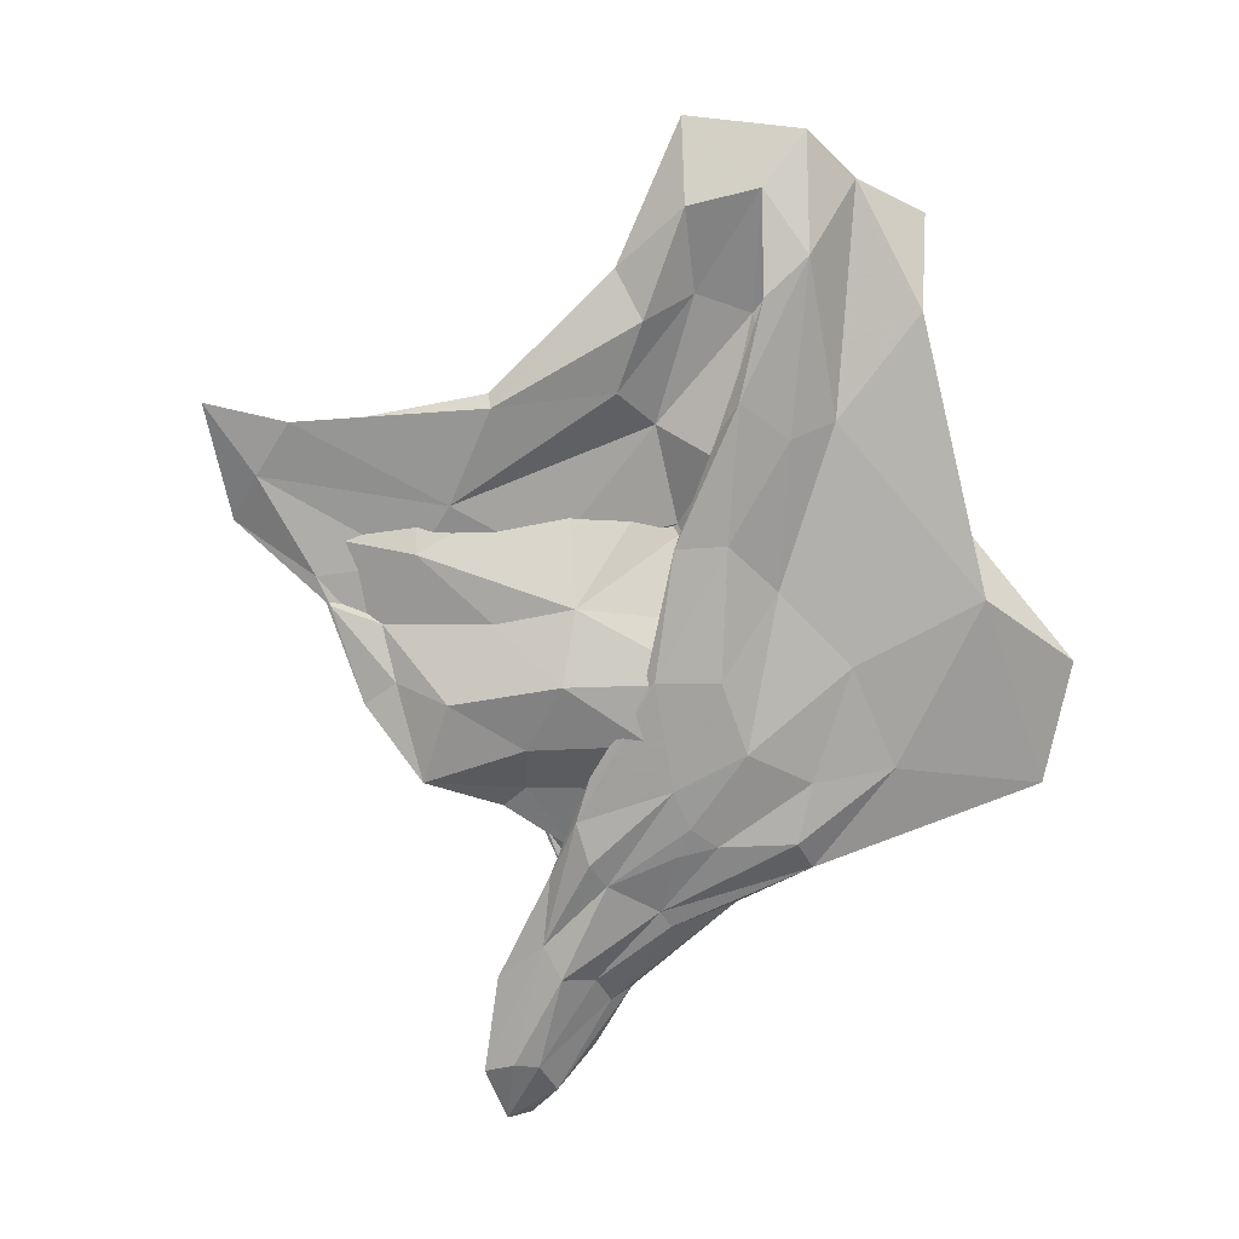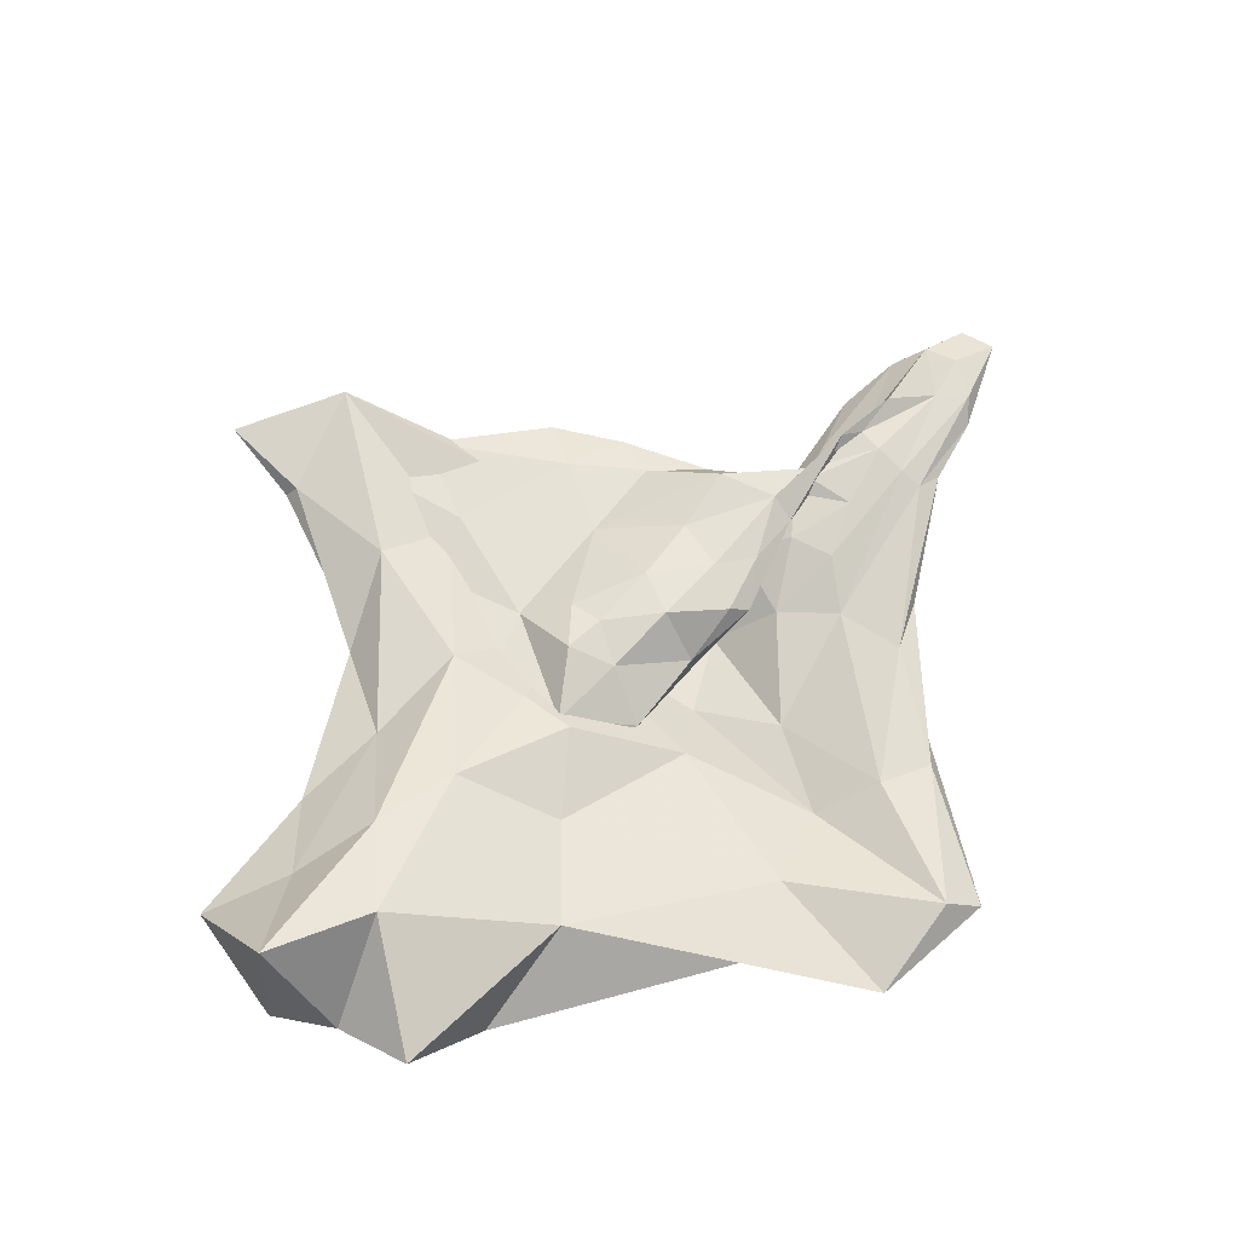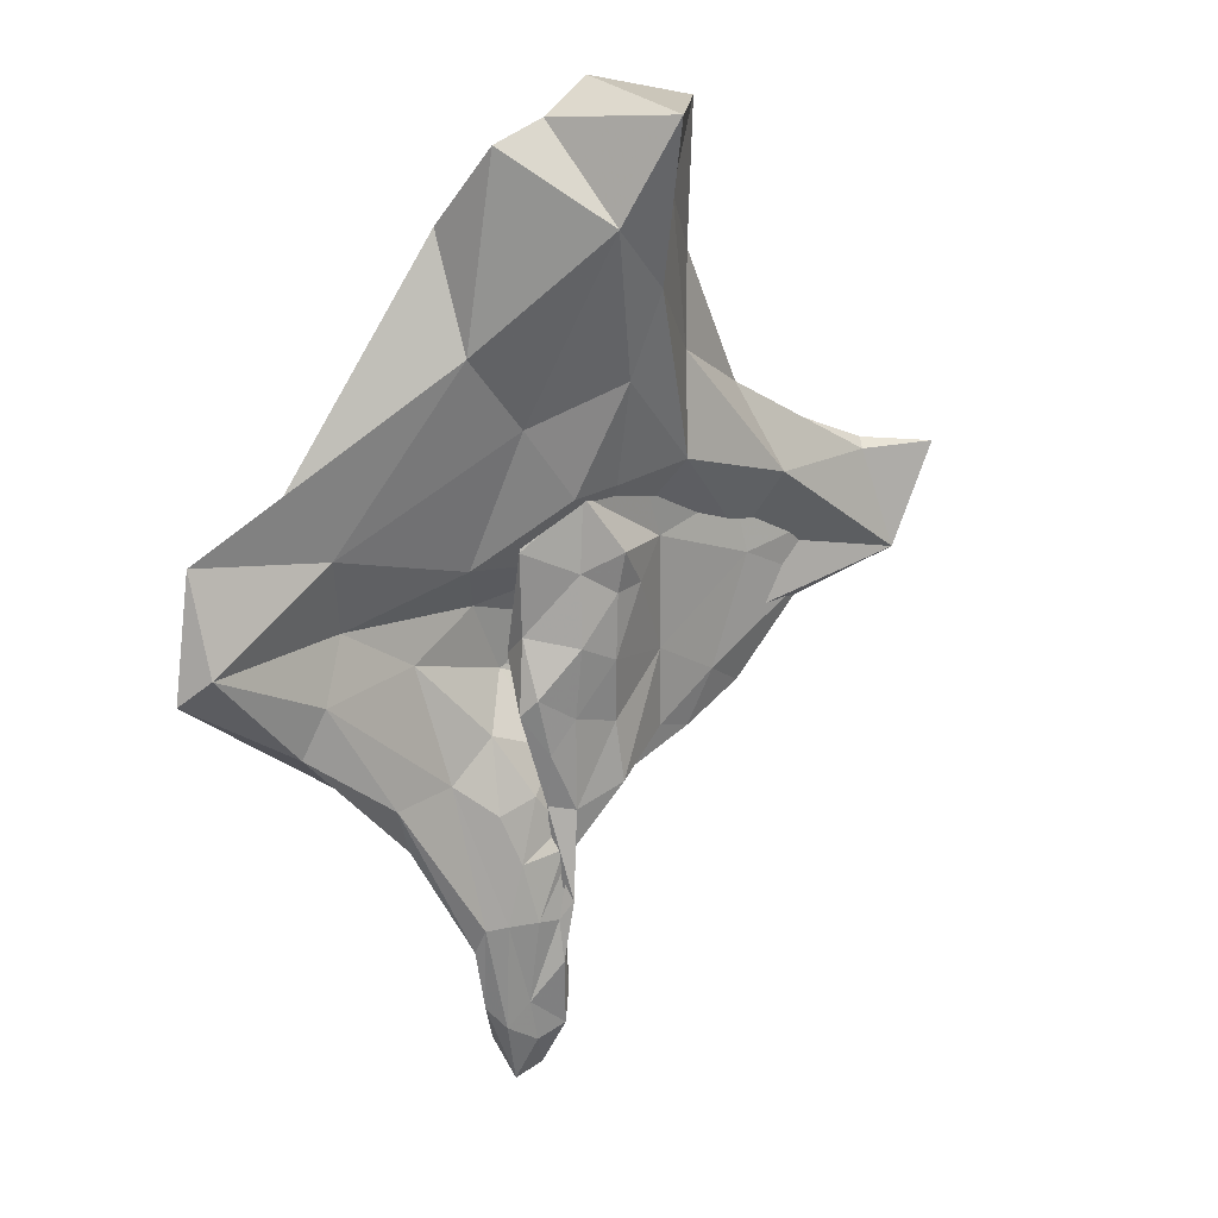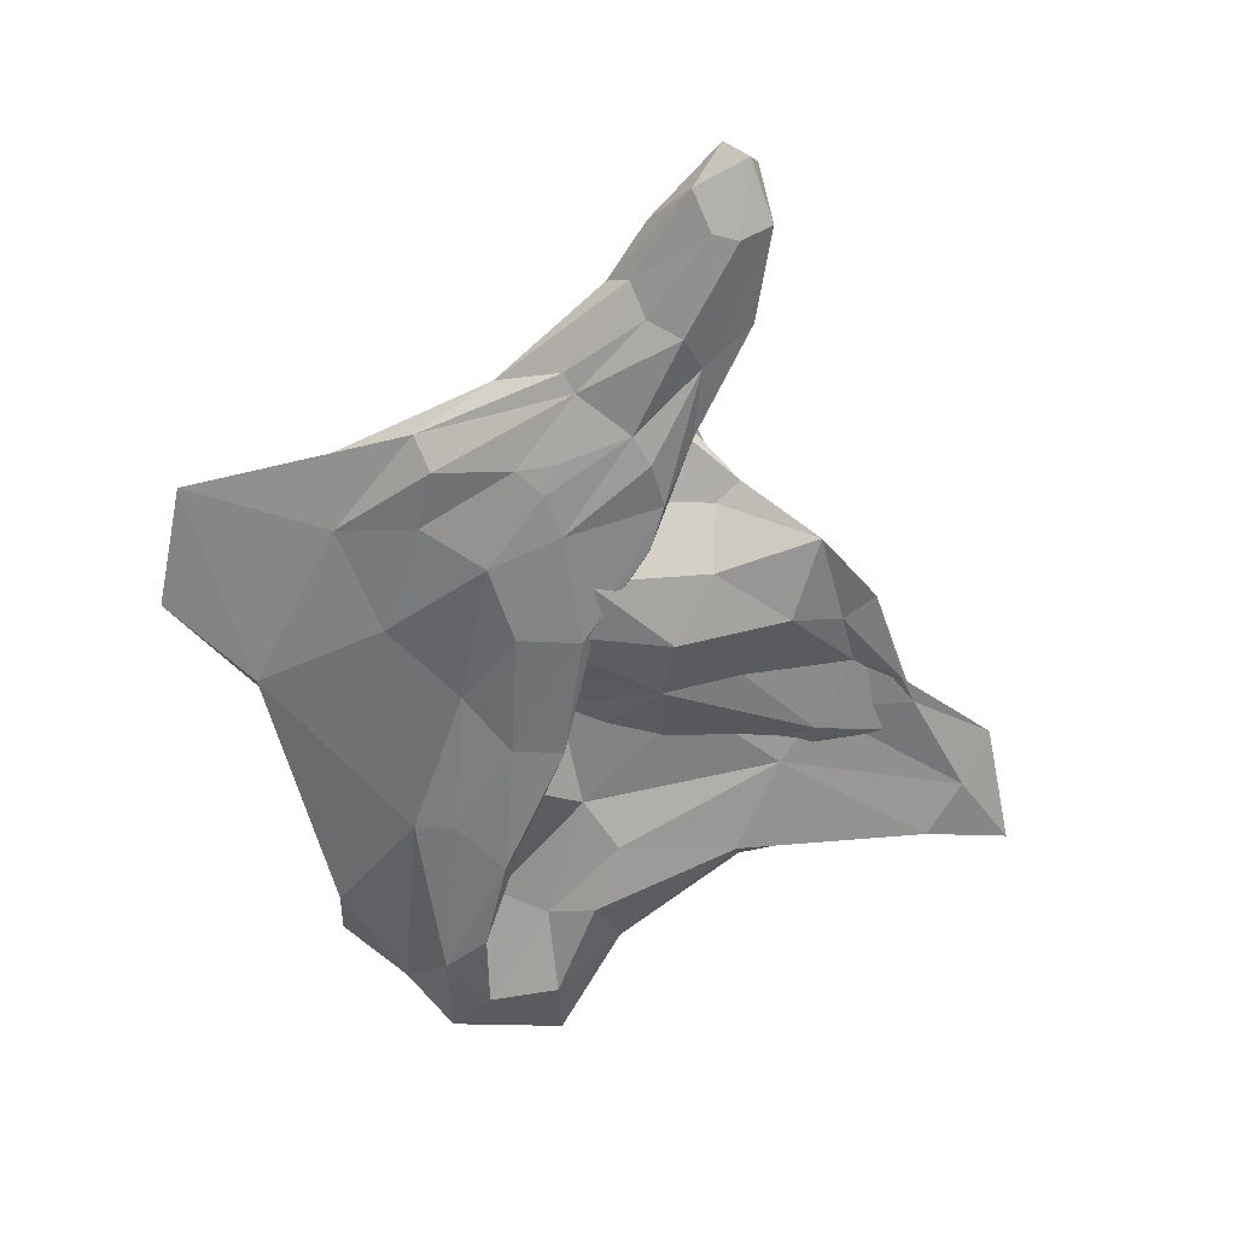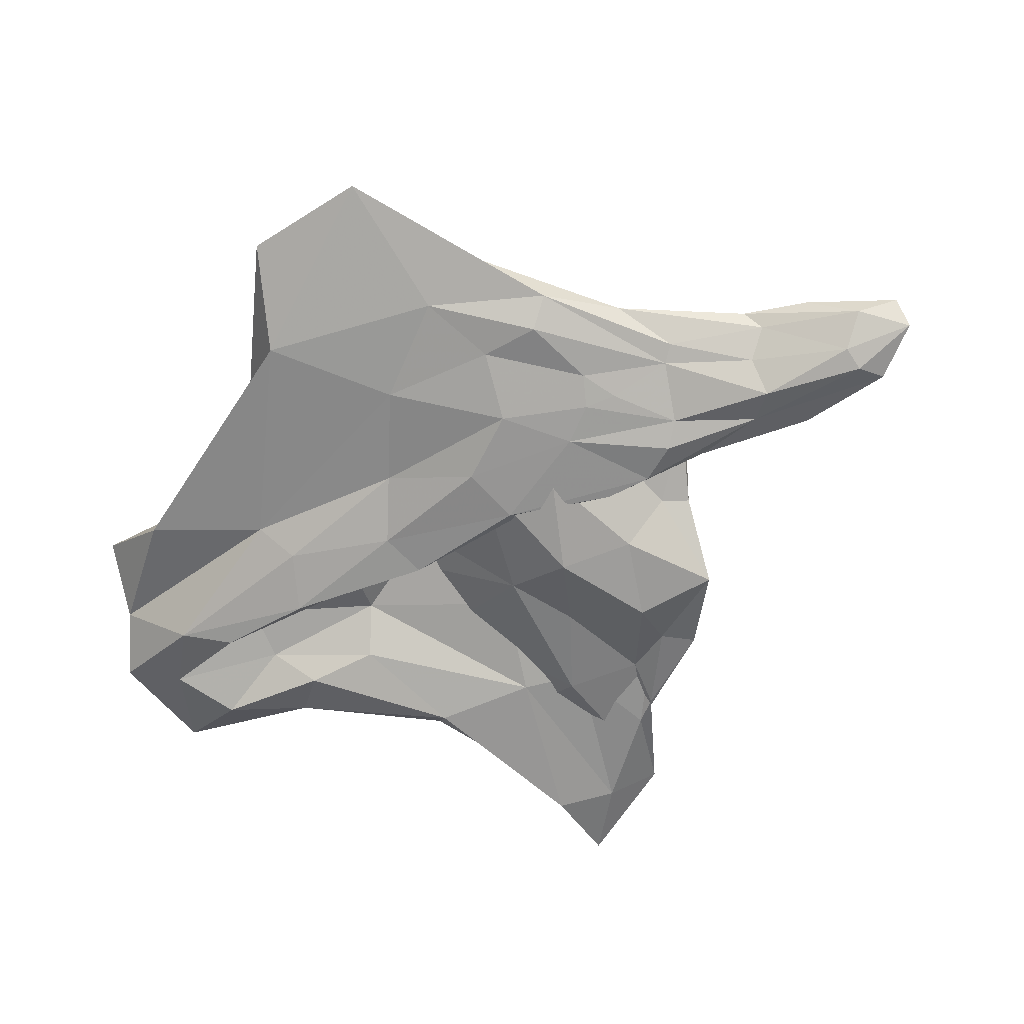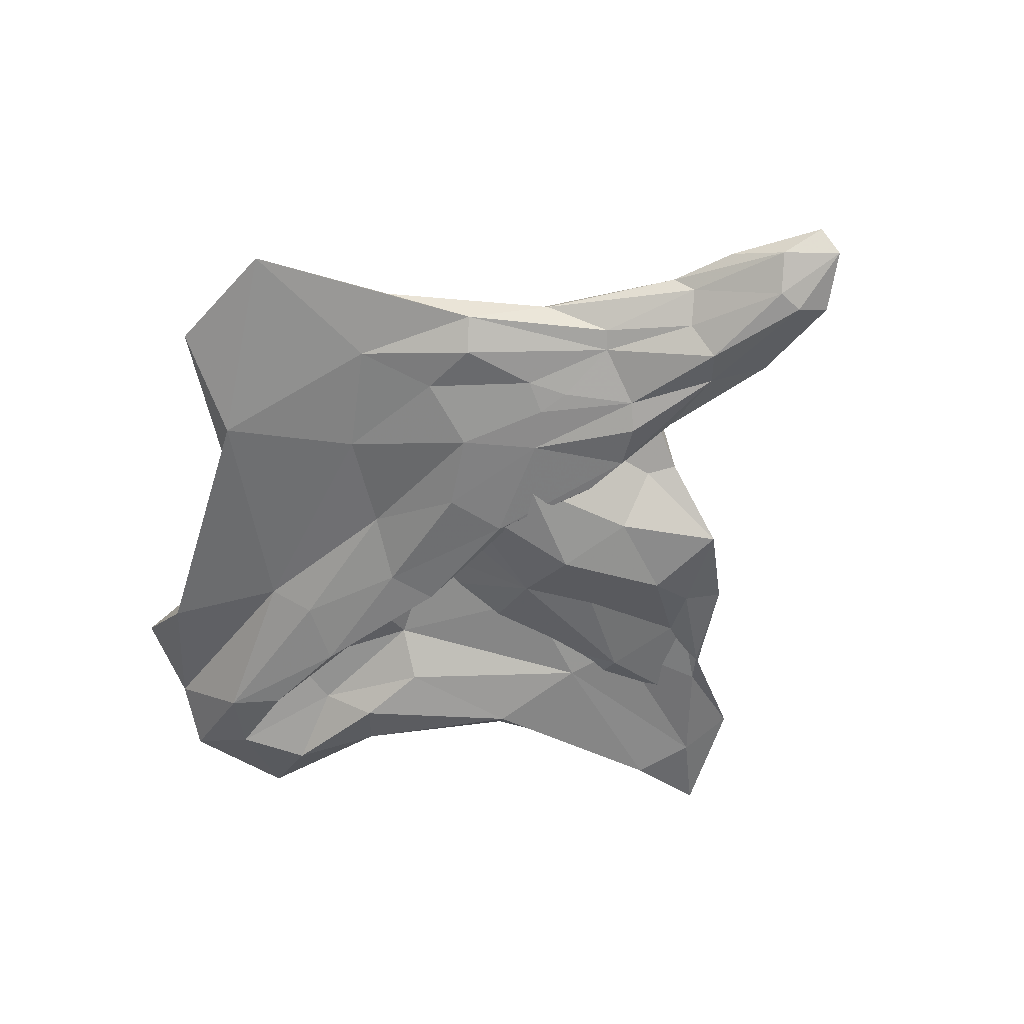
<metadata>
{"format":"obj","ext":"obj","renderer":"f3d","projection":"perspective","resolution":1024,"background":"white","views":[{"elev":-71.9,"azim":-18.1,"up":"+Y"},{"elev":68.3,"azim":41.5,"up":"+Y"},{"elev":18.0,"azim":144.6,"up":"+Z"},{"elev":-62.2,"azim":161.6,"up":"+Y"},{"elev":-65.8,"azim":115.7,"up":"+Y"},{"elev":-59.1,"azim":131.5,"up":"+Y"}]}
</metadata>
<code>
v 0.05459 -0.05393 0.8588
v 0.008874 -0.1766 0.733
v -0.054 -0.08926 0.9145
v -0.04166 -0.1951 0.6458
v -0.09609 -0.1349 0.8078
v -0.01062 -0.1132 0.68
v 0.4889 -0.1702 0.2695
v 0.1459 -0.1514 0.4795
v 0.2266 -0.1127 0.693
v 0.0791 -0.1934 0.4353
v -0.02492 -0.2152 0.4724
v -0.008721 -0.134 0.5547
v -0.03882 -0.1963 0.4042
v -0.01567 -0.1411 0.3529
v 0.442 -0.1903 -0.05908
v 0.3099 -0.1959 0.09273
v 0.1474 -0.1902 0.1787
v 0.03629 -0.2209 0.2364
v -0.04835 -0.2281 0.2059
v -0.004152 -0.1958 0.1479
v 0.3111 -0.2176 -0.12
v 0.1928 -0.2329 -0.2768
v 0.1836 -0.2445 -0.09649
v 0.09949 -0.2471 0.01392
v -0.007732 -0.2531 -0.0201
v -0.02052 -0.2423 -0.0436
v 0.1301 -0.2394 -0.3146
v 0.1348 -0.2457 -0.2556
v 0.08491 -0.2522 -0.1963
v -0.05597 -0.2507 -0.3021
v -0.05867 -0.2504 -0.216
v 0.032 -0.245 -0.4012
v -0.01065 -0.2604 -0.3675
v -0.07654 0.1417 0.8742
v -0.2542 -0.06787 0.8695
v -0.1724 -0.01391 0.7246
v -0.2068 -0.1434 0.7405
v -0.2817 -0.118 0.6042
v -0.2132 -0.1595 0.5416
v 0.2157 -0.03861 0.4896
v 0.1925 0.008208 0.8336
v -5.242e-05 0.07795 0.6919
v -0.1429 -0.1103 0.6035
v -0.03983 -0.09703 0.5997
v -0.1331 -0.09615 0.3685
v 0.6809 -0.1269 0.2018
v -0.04122 -0.08407 0.212
v 0.7085 -0.1306 -0.02407
v 0.05831 -0.1311 0.1172
v 0.3215 -0.2307 -0.2299
v 0.3663 -0.2007 -0.2732
v 0.04374 -0.1931 -0.0815
v 0.1682 -0.2038 -0.4552
v 0.1394 -0.2133 -0.4305
v -0.06501 -0.2223 -0.4201
v -0.02402 -0.1867 -0.2711
v 0.07254 -0.2161 -0.5875
v 0.02536 -0.2477 -0.7659
v 0.01062 -0.2572 -0.5893
v -0.03722 -0.2362 -0.5458
v -0.09259 -0.2172 -0.6367
v -0.0575 -0.1854 -0.5255
v -0.01955 -0.2564 -0.7722
v -0.06289 -0.2375 -0.8074
v -0.1192 0.03421 0.5764
v -0.2611 -0.09151 0.4359
v -0.4188 -0.1549 0.3461
v -0.2151 -0.1455 0.41
v -0.4075 -0.1743 0.3278
v -0.423 -0.1606 0.142
v 0.08562 -0.07344 0.3469
v -0.08931 -0.01561 0.4169
v -0.2382 -0.1327 0.09778
v 0.4273 -0.1155 0.1704
v -0.1124 -0.05977 0.1068
v -0.03439 -0.08295 0.07519
v -0.1078 -0.07566 0.03053
v 0.6653 -0.08788 0.02317
v 0.04501 -0.1446 -0.04005
v -0.03129 -0.07465 -0.05665
v 0.4857 -0.1352 -0.1651
v 0.06294 -0.1274 -0.1756
v 0.04144 -0.1031 -0.1446
v 0.2673 -0.1652 -0.3906
v 0.005763 -0.1287 -0.3548
v 0.01221 -0.1077 -0.2535
v 0.1142 -0.1822 -0.631
v 0.07419 -0.2118 -0.8155
v -0.06753 -0.172 -0.7376
v -0.01922 -0.1386 -0.6109
v 0.005605 -0.2171 -0.8939
v -0.0141 -0.1815 -0.8791
v -0.2532 -0.073 0.2474
v -0.4924 -0.1024 0.1803
v -0.7055 -0.1394 0.1829
v -0.7197 -0.1641 0.1984
v -0.8682 -0.13 0.1763
v -0.0143 -0.06959 0.2133
v -0.1113 -0.08346 0.2196
v -0.7463 -0.1508 0.08857
v -0.4499 -0.1526 0.02561
v 0.1513 -0.1421 0.09787
v -0.1702 -0.09386 0.03473
v -0.2514 -0.1466 -0.1168
v 0.3835 -0.1746 0.02524
v -0.1086 -0.08148 -0.09258
v -0.1225 -0.1024 -0.2142
v 0.4395 -0.132 -0.08254
v -0.03208 -0.09437 -0.19
v -0.03999 -0.1046 -0.3641
v 0.3055 -0.1384 -0.2988
v -0.02522 -0.09264 -0.5316
v 0.1455 -0.1535 -0.6079
v 0.1176 -0.1652 -0.7297
v -0.02951 -0.1271 -0.7818
v -0.01082 -0.1032 -0.6489
v 0.049 -0.174 -0.8908
v 0.0229 -0.14 -0.8066
v -0.453 -0.1795 0.0487
v -0.763 -0.1143 -0.008106
v -0.1709 -0.2131 0.05074
v -0.2927 -0.2008 -0.02206
v -0.4719 -0.1647 -0.09106
v -0.5636 -0.1703 -0.08581
v -0.6012 -0.1621 -0.04552
v -0.4588 -0.19 -0.2305
v 0.08973 -0.2306 0.003661
v -0.1532 -0.2682 -0.07021
v -0.3784 -0.1594 -0.1845
v -0.3356 -0.1766 -0.2905
v 0.2325 -0.1931 -0.06663
v 0.02336 -0.2509 -0.1287
v -0.2621 -0.1599 -0.2697
v -0.1396 -0.1005 -0.3318
v 0.1812 -0.1621 -0.2888
v 0.09156 -0.1713 -0.2179
v -0.01812 -0.1129 -0.4368
v -0.0841 -0.1123 -0.385
v -0.03304 -0.1169 -0.451
v 0.1354 -0.1334 -0.5629
v 0.1039 -0.1315 -0.353
v 0.09498 -0.1208 -0.5605
v 0.06544 -0.1196 -0.4492
v 0.03772 -0.1101 -0.5625
v -0.00565 -0.1107 -0.5682
v 0.08605 -0.1433 -0.768
v 0.04311 -0.1326 -0.724
v -0.3261 -0.247 -0.1684
v -0.4188 -0.1958 -0.1748
v -0.1755 -0.2409 -0.2071
v -0.3241 -0.2318 -0.3206
v -0.03506 -0.1663 -0.2642
v -0.148 -0.1675 -0.2979
v -0.1754 -0.1582 -0.3464
v 0.02749 -0.1327 -0.333
v -0.02509 -0.1295 -0.4006
f 1 2 3
f 2 4 5
f 3 2 5
f 4 6 5
f 7 8 9
f 1 9 8
f 1 8 2
f 2 8 10
f 10 11 2
f 2 11 4
f 12 6 4
f 12 4 13
f 13 4 11
f 13 14 12
f 7 15 16
f 8 7 16
f 16 17 8
f 8 17 10
f 17 18 10
f 10 18 11
f 18 19 11
f 11 19 13
f 13 19 20
f 14 13 20
f 16 15 21
f 21 22 23
f 21 23 16
f 16 23 17
f 23 24 17
f 17 24 18
f 24 25 18
f 18 25 19
f 19 25 26
f 20 19 26
f 22 27 28
f 23 22 28
f 28 29 23
f 23 29 24
f 30 31 25
f 30 25 29
f 29 25 24
f 25 31 26
f 28 27 32
f 29 28 32
f 33 29 32
f 29 33 30
f 34 35 36
f 35 37 38
f 36 35 38
f 37 39 38
f 40 41 42
f 3 35 34
f 1 3 34
f 1 34 42
f 1 42 41
f 5 35 3
f 37 35 5
f 37 43 39
f 5 43 37
f 5 44 43
f 5 6 44
f 44 45 43
f 9 41 40
f 9 40 7
f 7 40 46
f 9 1 41
f 12 44 6
f 44 12 14
f 44 14 45
f 45 14 47
f 15 7 48
f 48 7 46
f 20 49 14
f 49 47 14
f 50 21 15
f 50 15 51
f 51 15 48
f 21 50 22
f 26 52 20
f 52 49 20
f 51 53 54
f 50 51 54
f 54 22 50
f 27 22 54
f 30 55 31
f 31 55 56
f 31 56 26
f 26 56 52
f 54 53 57
f 57 58 59
f 54 57 59
f 54 59 32
f 54 32 27
f 32 60 33
f 59 60 32
f 61 62 55
f 60 61 55
f 60 55 30
f 60 30 33
f 55 62 56
f 59 58 63
f 60 59 63
f 64 60 63
f 60 64 61
f 65 34 36
f 66 65 36
f 36 38 66
f 38 67 66
f 39 68 69
f 39 69 38
f 38 69 67
f 68 70 69
f 71 40 42
f 72 71 42
f 42 65 72
f 34 65 42
f 43 68 39
f 68 43 45
f 68 45 70
f 70 45 73
f 46 40 74
f 74 40 71
f 75 47 76
f 75 73 47
f 73 45 47
f 76 77 75
f 48 46 78
f 78 46 74
f 49 76 47
f 79 76 49
f 76 79 80
f 77 76 80
f 51 48 81
f 81 48 78
f 52 79 49
f 82 79 52
f 79 82 83
f 80 79 83
f 53 51 84
f 84 51 81
f 82 85 86
f 82 52 85
f 52 56 85
f 82 86 83
f 87 57 53
f 84 87 53
f 58 87 88
f 57 87 58
f 89 62 61
f 90 62 89
f 62 90 85
f 56 62 85
f 91 63 58
f 88 91 58
f 63 91 64
f 64 91 92
f 64 92 89
f 61 64 89
f 93 65 66
f 94 93 66
f 66 67 94
f 67 95 94
f 96 97 95
f 96 95 69
f 69 95 67
f 69 70 96
f 98 71 72
f 99 98 72
f 72 93 99
f 65 93 72
f 96 100 97
f 100 96 70
f 100 70 101
f 101 70 73
f 74 71 102
f 102 71 98
f 103 73 75
f 103 104 73
f 104 101 73
f 75 77 103
f 78 74 105
f 105 74 102
f 104 106 107
f 103 106 104
f 106 103 77
f 80 106 77
f 81 78 108
f 108 78 105
f 107 109 110
f 106 109 107
f 109 106 80
f 83 109 80
f 84 81 111
f 111 81 108
f 86 110 109
f 86 85 110
f 85 112 110
f 86 109 83
f 113 87 84
f 111 113 84
f 88 113 114
f 87 113 88
f 115 90 89
f 116 90 115
f 90 116 112
f 85 90 112
f 117 91 88
f 114 117 88
f 91 117 92
f 92 117 118
f 92 118 115
f 89 92 115
f 93 94 119
f 94 95 120
f 119 94 120
f 95 97 120
f 98 99 121
f 122 119 123
f 121 119 122
f 121 93 119
f 121 99 93
f 120 123 119
f 124 123 120
f 124 125 126
f 120 125 124
f 120 100 125
f 120 97 100
f 100 101 125
f 102 98 121
f 127 102 121
f 121 128 127
f 122 128 121
f 126 129 130
f 125 129 126
f 129 125 101
f 104 129 101
f 105 102 127
f 131 105 127
f 127 132 131
f 128 132 127
f 129 133 130
f 133 129 104
f 133 104 134
f 134 104 107
f 108 105 131
f 135 108 131
f 131 136 135
f 132 136 131
f 137 138 139
f 139 138 134
f 139 134 110
f 110 134 107
f 111 108 135
f 140 111 135
f 141 135 136
f 141 142 135
f 142 140 135
f 142 143 144
f 141 143 142
f 137 144 143
f 137 139 144
f 139 145 144
f 145 139 110
f 112 145 110
f 113 111 140
f 114 113 140
f 114 140 146
f 146 140 142
f 146 142 147
f 142 144 147
f 116 115 147
f 116 147 145
f 145 147 144
f 116 145 112
f 117 114 146
f 118 117 146
f 147 118 146
f 118 147 115
f 122 123 148
f 123 124 149
f 148 123 149
f 124 126 149
f 128 122 148
f 150 128 148
f 150 148 151
f 148 149 151
f 151 149 126
f 130 151 126
f 132 128 150
f 152 132 150
f 152 150 153
f 150 151 153
f 130 133 154
f 130 154 151
f 151 154 153
f 133 134 154
f 136 132 152
f 155 136 152
f 155 152 156
f 152 153 156
f 138 137 156
f 138 156 154
f 154 156 153
f 138 154 134
f 141 136 155
f 143 141 155
f 156 143 155
f 143 156 137

</code>
